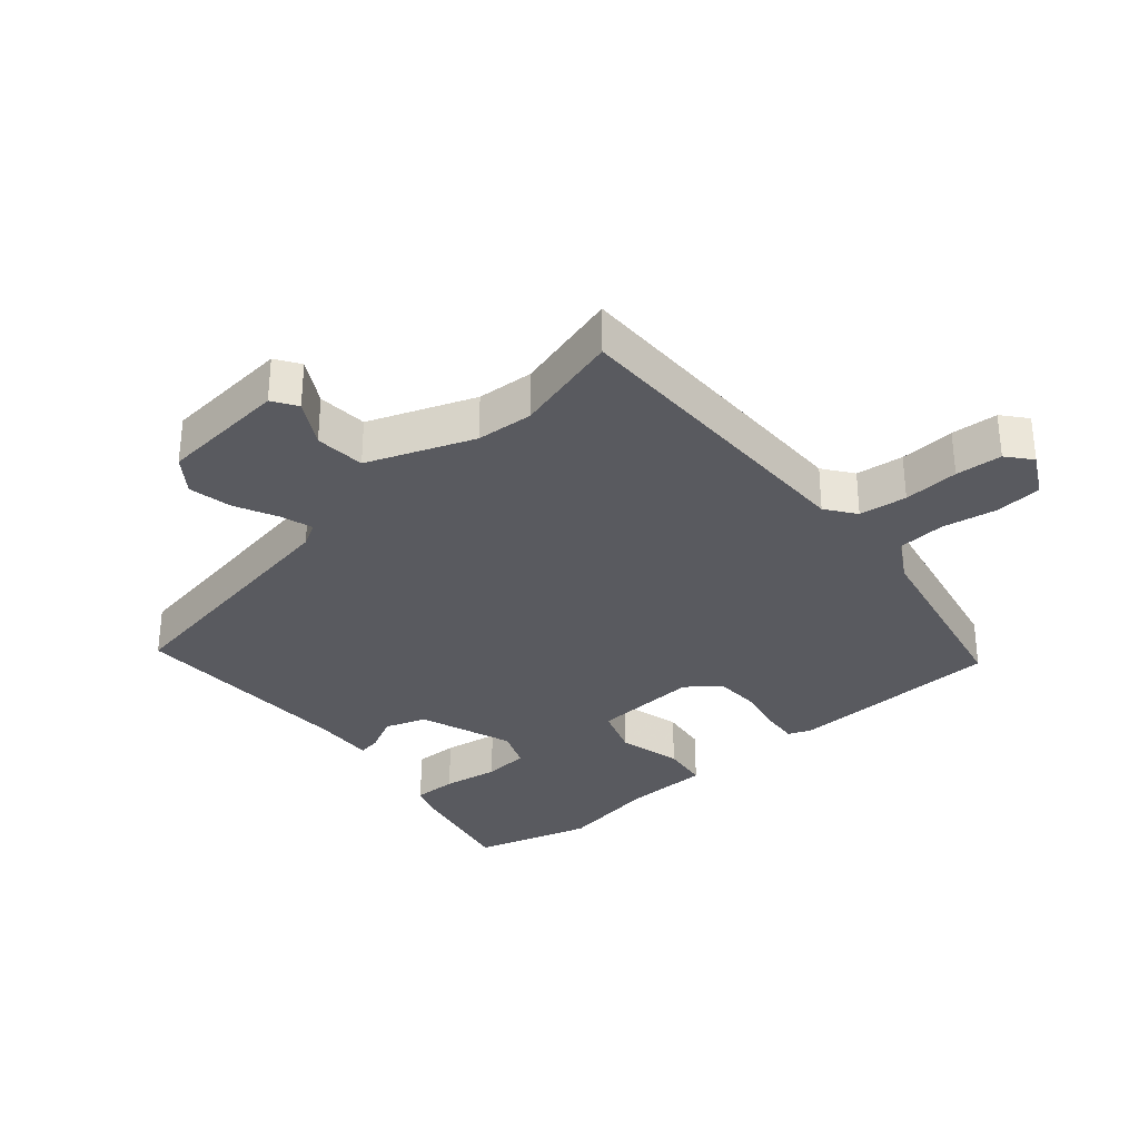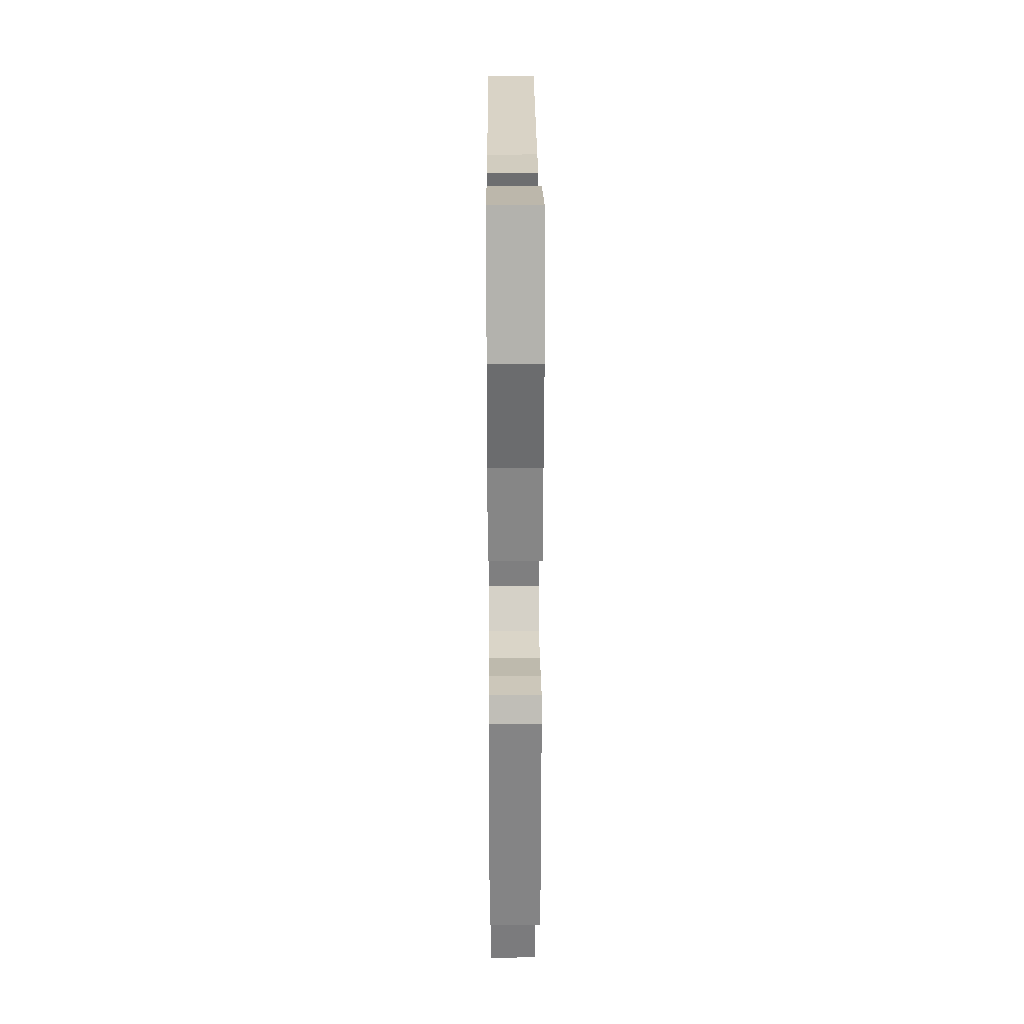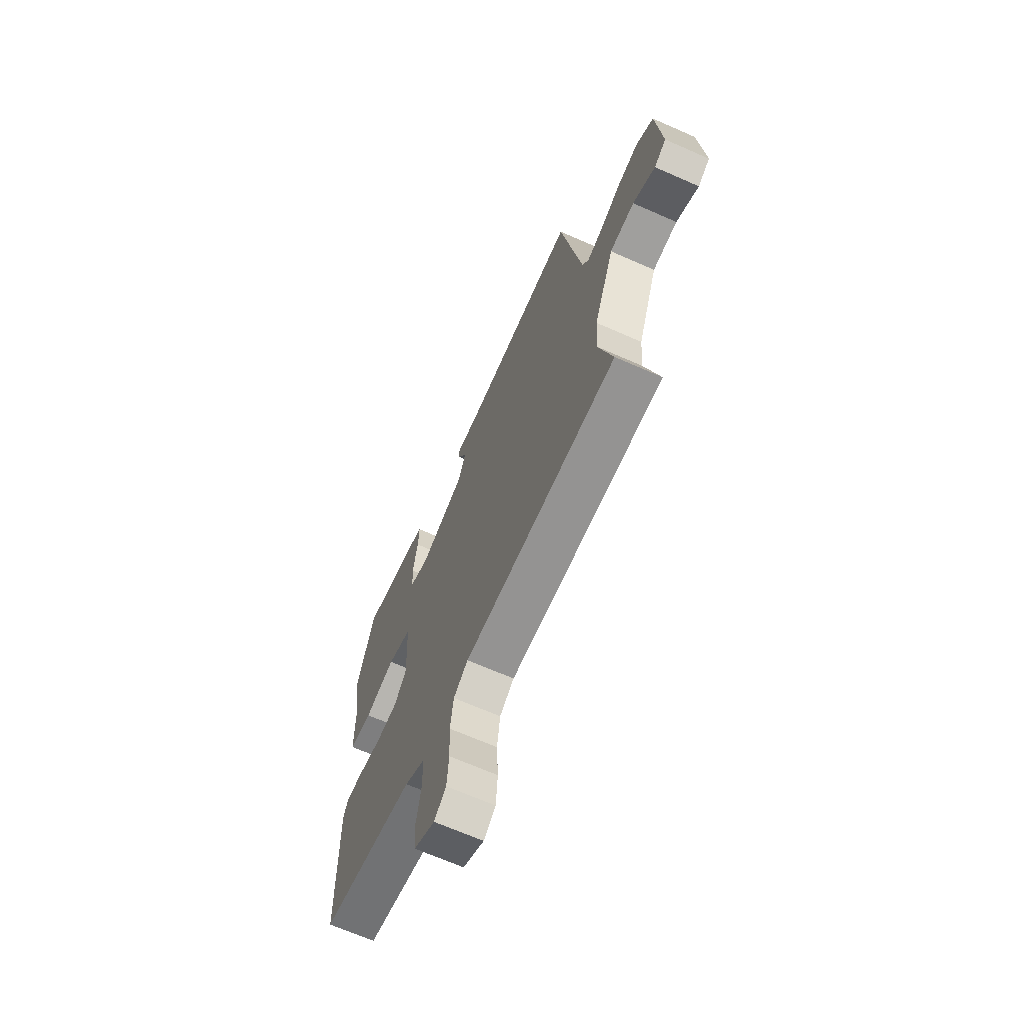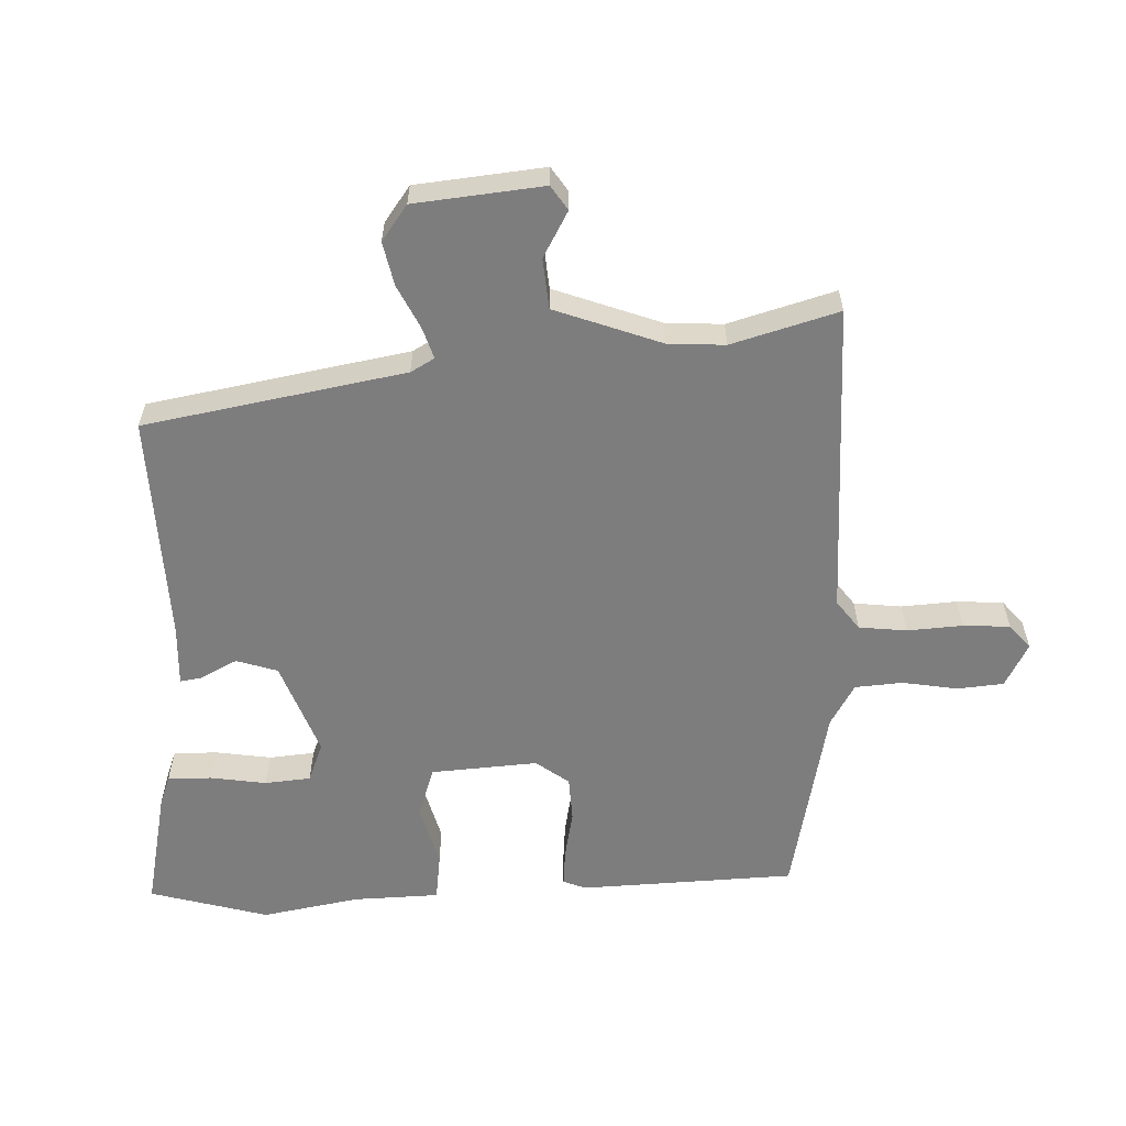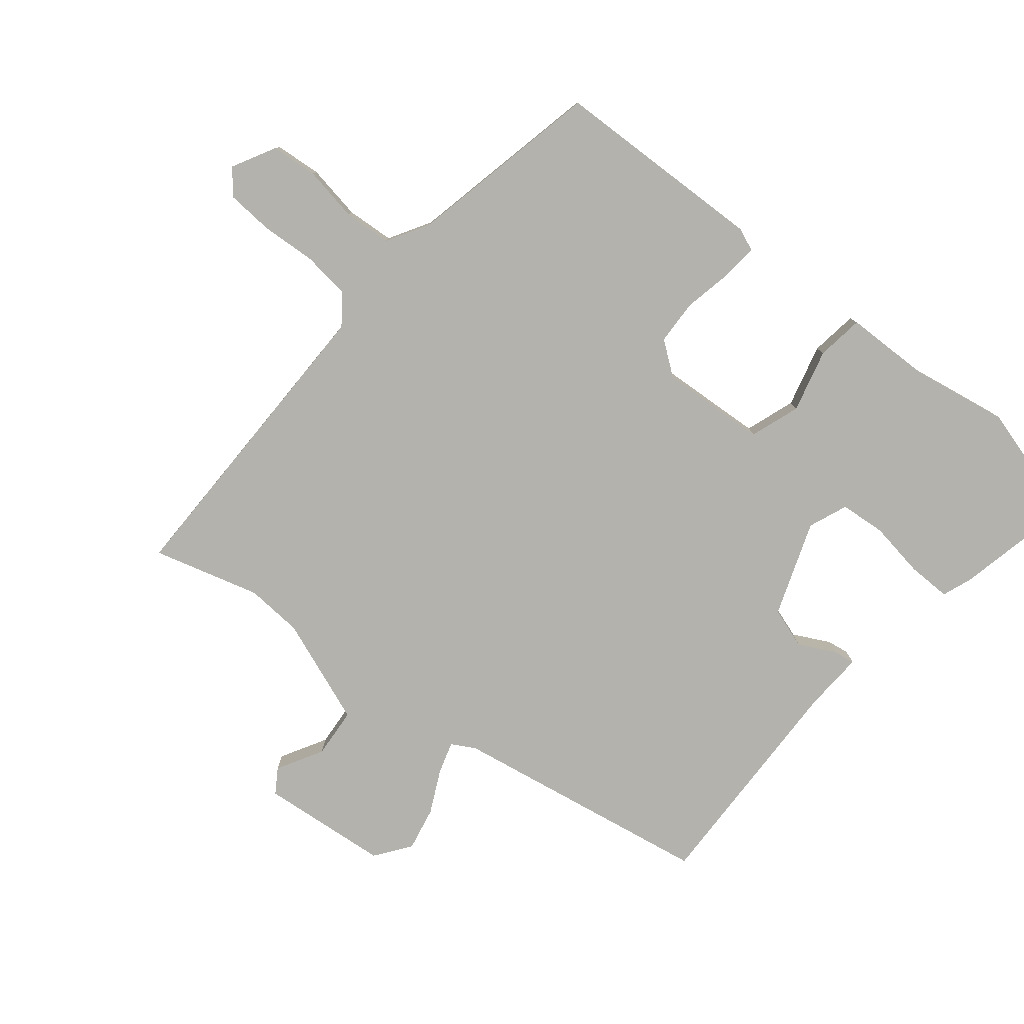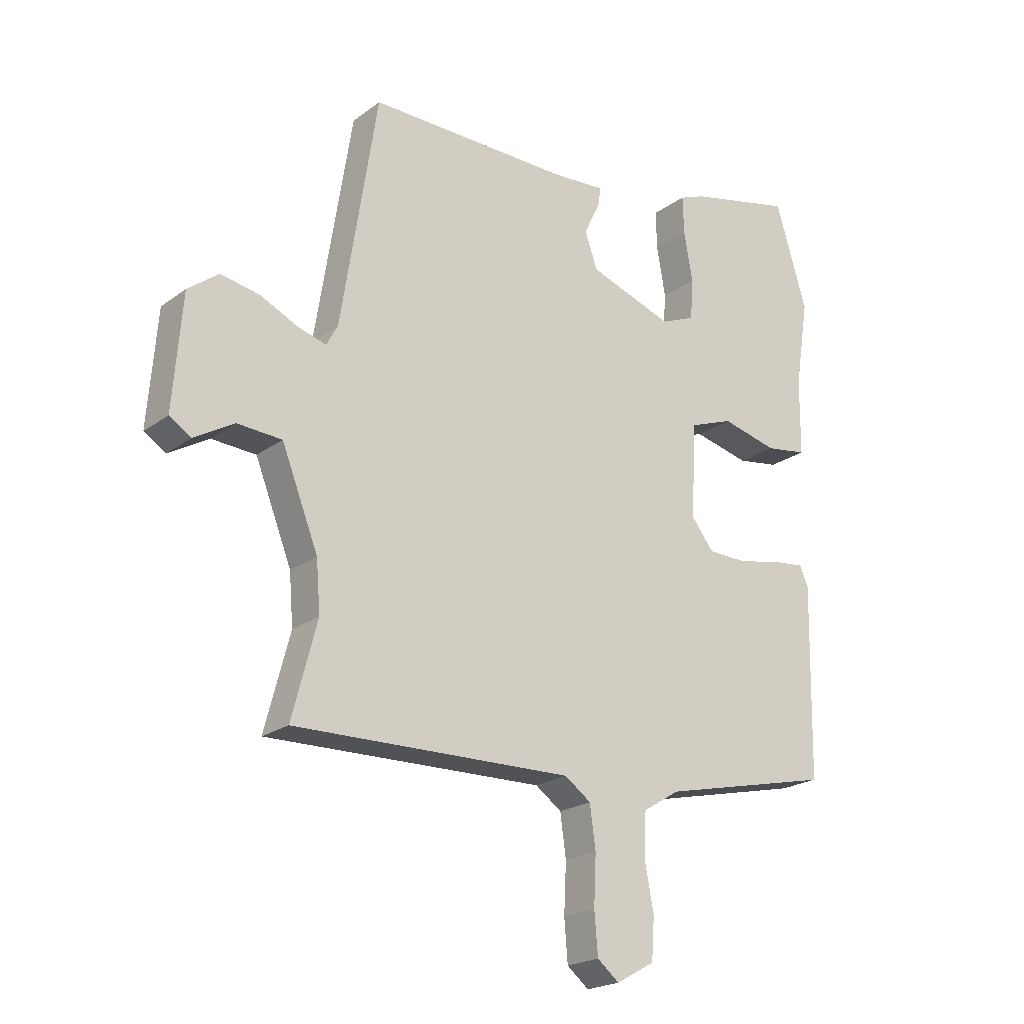
<metadata>
{"format":"obj","ext":"obj","renderer":"f3d","projection":"perspective","resolution":1024,"background":"white","views":[{"elev":-31.9,"azim":131.5,"up":"+Y"},{"elev":27.5,"azim":-90.4,"up":"+Z"},{"elev":-67.8,"azim":66.2,"up":"+Z"},{"elev":-59.2,"azim":93.3,"up":"+Y"},{"elev":-79.5,"azim":-128.3,"up":"+Y"},{"elev":-21.3,"azim":142.1,"up":"+Z"}]}
</metadata>
<code>
v -0.529 0.07 0.404
v -0.474 0.07 0.586
v -0.291 0.07 0.544
v -0.245 0.07 0.526
v -0.247 0.07 0.458
v -0.262 0.07 0.372
v -0.257 0.07 0.301
v -0.197 0.07 0.276
v -0.05 0.07 0.327
v -0.028 0.07 0.39
v -0.056 0.07 0.447
v -0.061 0.07 0.481
v 0.033 0.07 0.475
v 0.387 0.07 0.48
v 0.451 0.07 0.076
v 0.471 0.07 0.039
v 0.521 0.07 0.054
v 0.587 0.07 0.085
v 0.655 0.07 0.098
v 0.709 0.07 0.057
v 0.725 0.07 -0.142
v 0.687 0.07 -0.166
v 0.617 0.07 -0.125
v 0.539 0.07 -0.13
v 0.475 0.07 -0.293
v 0.468 0.07 -0.381
v 0.512 0.07 -0.547
v 0.024 0.07 -0.538
v -0.022 0.07 -0.571
v -0.032 0.07 -0.645
v -0.028 0.07 -0.731
v -0.034 0.07 -0.803
v -0.072 0.07 -0.834
v -0.139 0.07 -0.797
v -0.144 0.07 -0.725
v -0.128 0.07 -0.64
v -0.132 0.07 -0.566
v -0.196 0.07 -0.527
v -0.497 0.07 -0.459
v -0.503 0.07 -0.126
v -0.488 0.07 -0.091
v -0.431 0.07 -0.097
v -0.356 0.07 -0.113
v -0.287 0.07 -0.111
v -0.248 0.07 -0.061
v -0.256 0.07 0.104
v -0.333 0.07 0.132
v -0.431 0.07 0.108
v -0.504 0.07 0.119
v -0.505 0.07 0.252
v -0.529 0 0.404
v -0.474 0 0.586
v -0.291 0 0.544
v -0.245 0 0.526
v -0.247 0 0.458
v -0.262 0 0.372
v -0.257 0 0.301
v -0.197 0 0.276
v -0.05 0 0.327
v -0.028 0 0.39
v -0.056 0 0.447
v -0.061 0 0.481
v 0.033 0 0.475
v 0.387 0 0.48
v 0.451 0 0.076
v 0.471 0 0.039
v 0.521 0 0.054
v 0.587 0 0.085
v 0.655 0 0.098
v 0.709 0 0.057
v 0.725 0 -0.142
v 0.687 0 -0.166
v 0.617 0 -0.125
v 0.539 0 -0.13
v 0.475 0 -0.293
v 0.468 0 -0.381
v 0.512 0 -0.547
v 0.024 0 -0.538
v -0.022 0 -0.571
v -0.032 0 -0.645
v -0.028 0 -0.731
v -0.034 0 -0.803
v -0.072 0 -0.834
v -0.139 0 -0.797
v -0.144 0 -0.725
v -0.128 0 -0.64
v -0.132 0 -0.566
v -0.196 0 -0.527
v -0.497 0 -0.459
v -0.503 0 -0.126
v -0.488 0 -0.091
v -0.431 0 -0.097
v -0.356 0 -0.113
v -0.287 0 -0.111
v -0.248 0 -0.061
v -0.256 0 0.104
v -0.333 0 0.132
v -0.431 0 0.108
v -0.504 0 0.119
v -0.505 0 0.252
f 47 48 49 50
f 46 47 50 1
f 40 41 42 43
f 38 39 40 43
f 37 38 43 44
f 33 34 35 36
f 33 36 37
f 30 31 32 33
f 29 30 33 37
f 28 29 37 44
f 26 27 28 44
f 20 21 22 23
f 20 23 24
f 17 18 19 20
f 16 17 20 24
f 15 16 24 25
f 13 14 15 25
f 10 11 12 13
f 9 10 13 25
f 3 4 5 6
f 3 6 7
f 46 1 2 3
f 46 3 7
f 45 46 7 8
f 25 26 44 45
f 8 9 25 45
f 100 99 98 97
f 51 100 97 96
f 93 92 91 90
f 93 90 89 88
f 94 93 88 87
f 86 85 84 83
f 87 86 83
f 83 82 81 80
f 87 83 80 79
f 94 87 79 78
f 94 78 77 76
f 73 72 71 70
f 74 73 70
f 70 69 68 67
f 74 70 67 66
f 75 74 66 65
f 75 65 64 63
f 63 62 61 60
f 75 63 60 59
f 56 55 54 53
f 57 56 53
f 53 52 51 96
f 57 53 96
f 58 57 96 95
f 95 94 76 75
f 95 75 59 58
f 1 51 52 2
f 2 52 53 3
f 3 53 54 4
f 4 54 55 5
f 5 55 56 6
f 6 56 57 7
f 7 57 58 8
f 8 58 59 9
f 9 59 60 10
f 10 60 61 11
f 11 61 62 12
f 12 62 63 13
f 13 63 64 14
f 14 64 65 15
f 15 65 66 16
f 16 66 67 17
f 17 67 68 18
f 18 68 69 19
f 19 69 70 20
f 20 70 71 21
f 21 71 72 22
f 22 72 73 23
f 23 73 74 24
f 24 74 75 25
f 25 75 76 26
f 26 76 77 27
f 27 77 78 28
f 28 78 79 29
f 29 79 80 30
f 30 80 81 31
f 31 81 82 32
f 32 82 83 33
f 33 83 84 34
f 34 84 85 35
f 35 85 86 36
f 36 86 87 37
f 37 87 88 38
f 38 88 89 39
f 39 89 90 40
f 40 90 91 41
f 41 91 92 42
f 42 92 93 43
f 43 93 94 44
f 44 94 95 45
f 45 95 96 46
f 46 96 97 47
f 47 97 98 48
f 48 98 99 49
f 49 99 100 50
f 50 100 51 1

</code>
